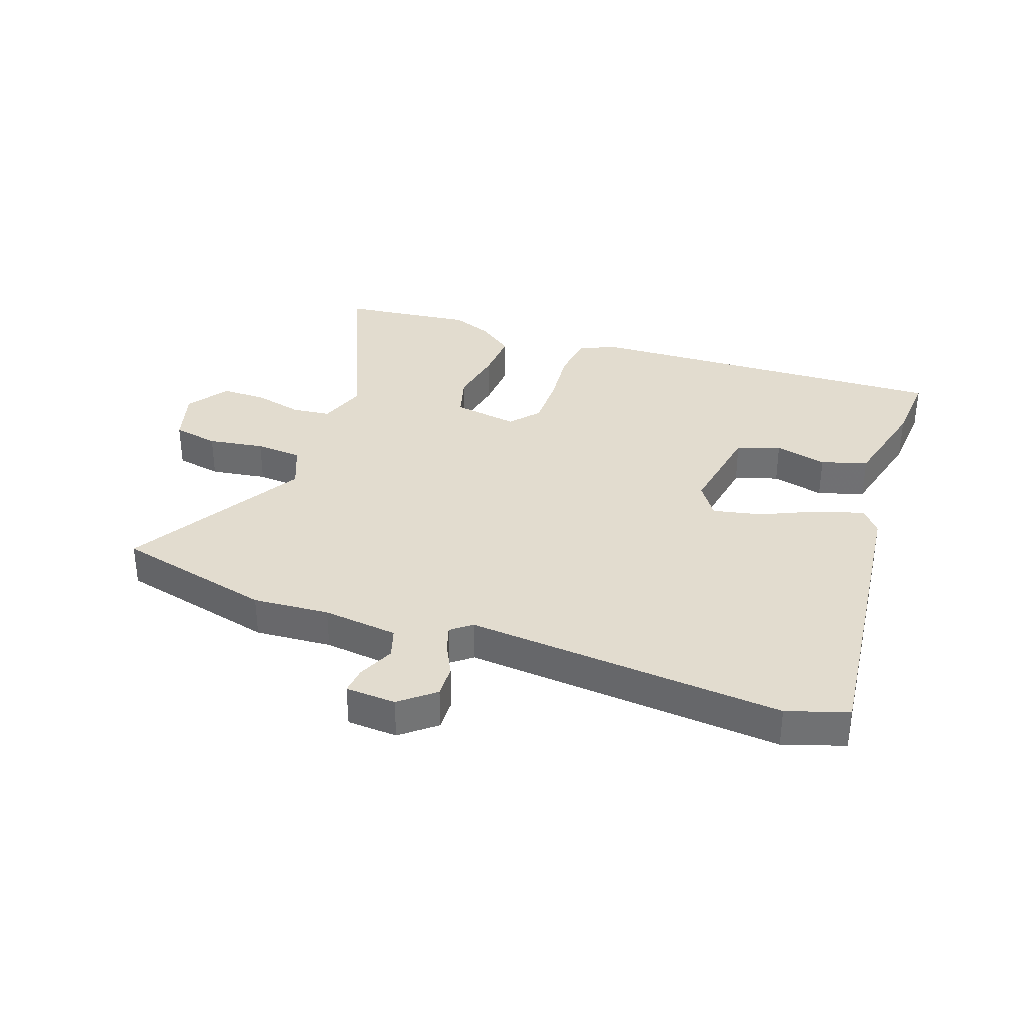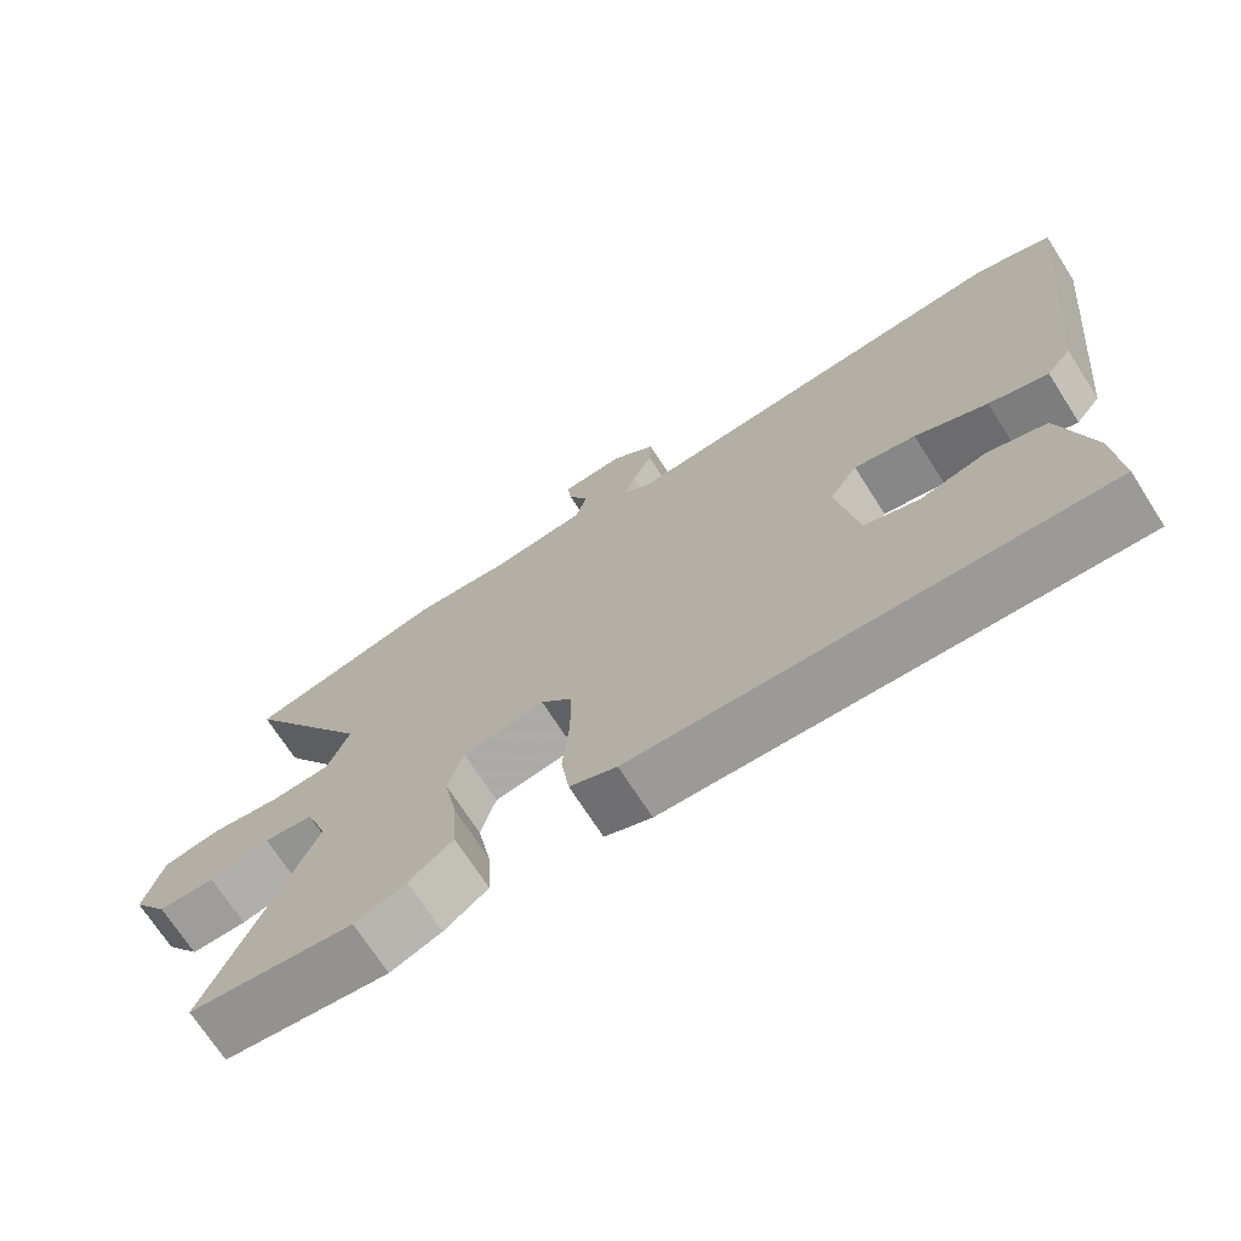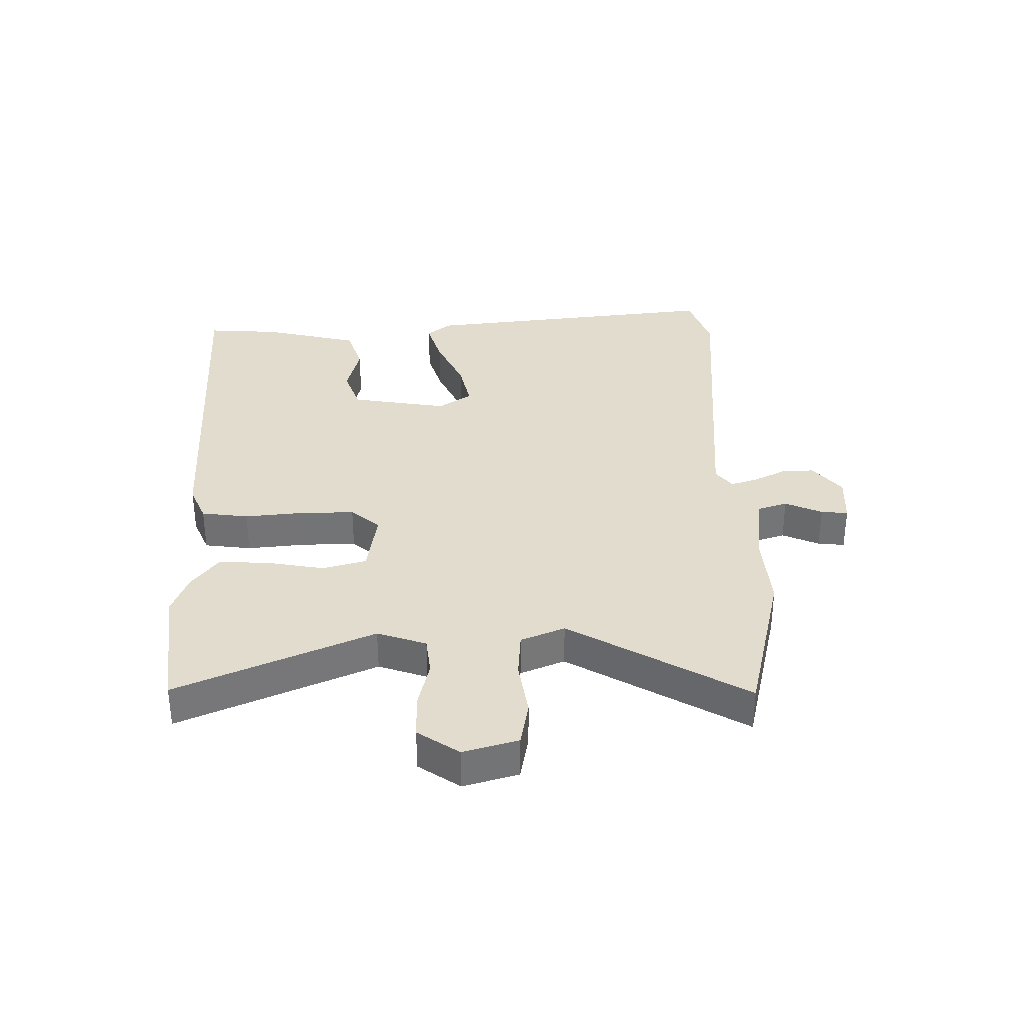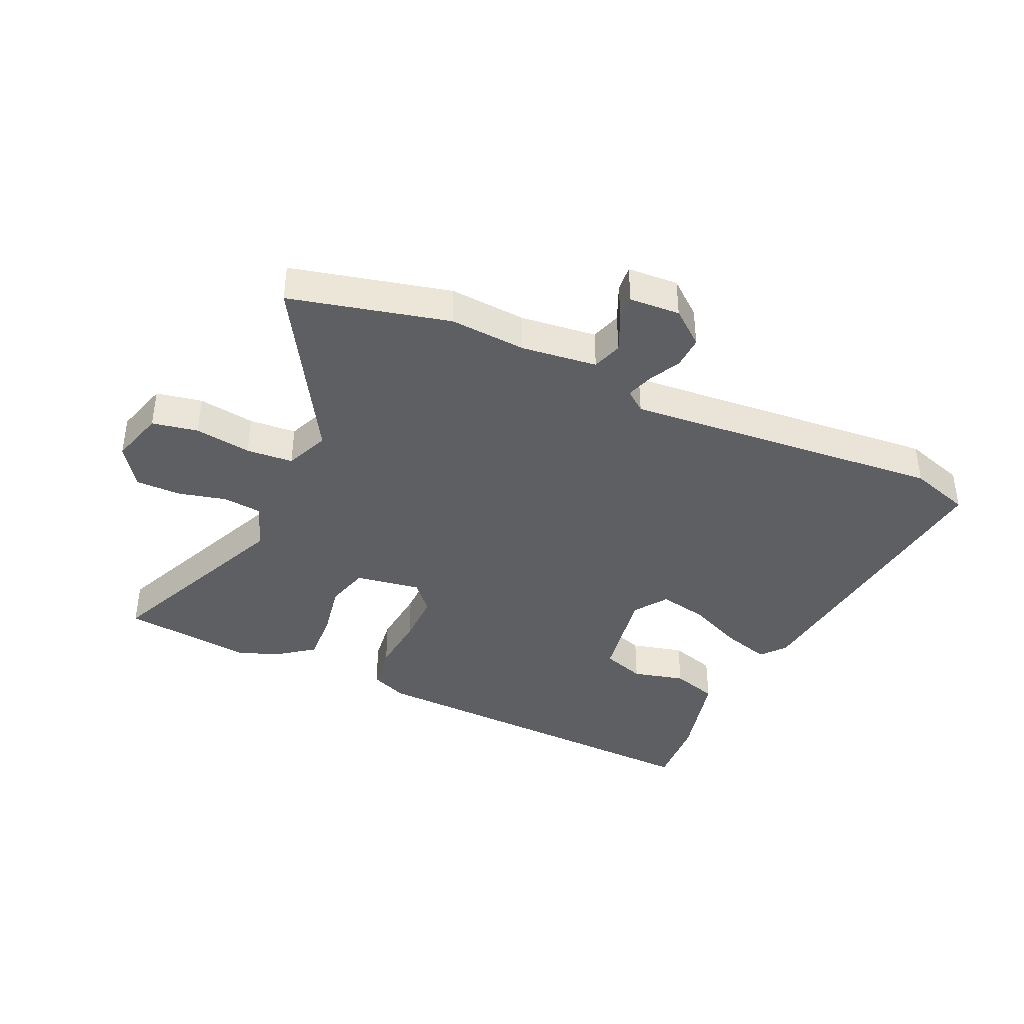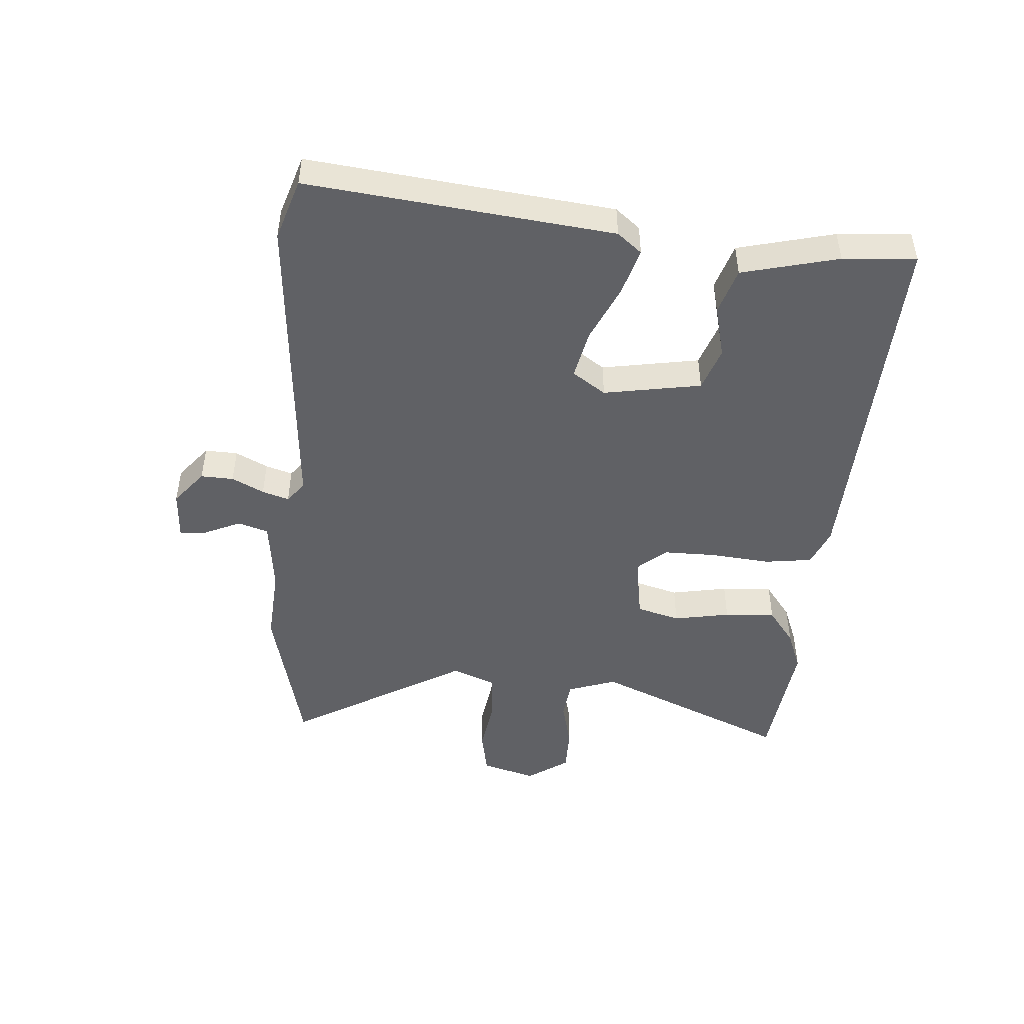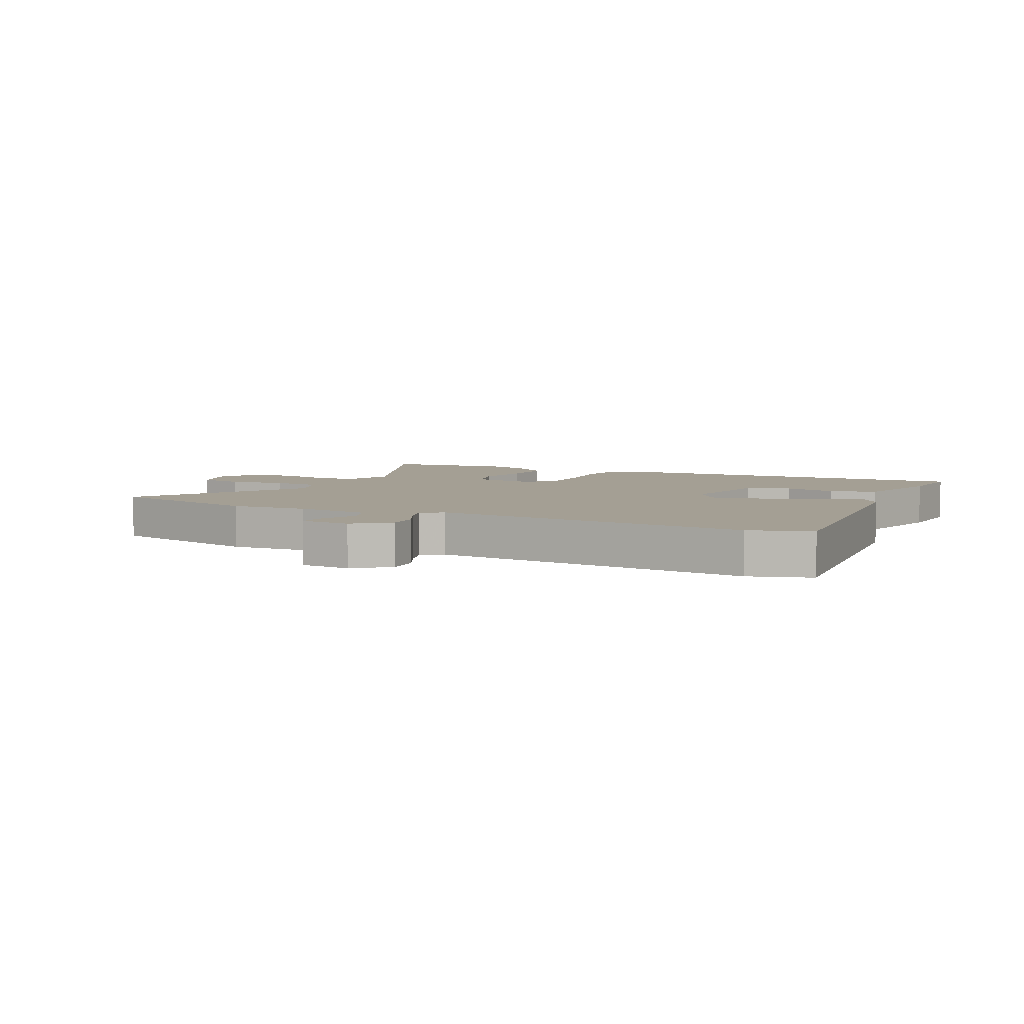
<metadata>
{"format":"obj","ext":"obj","renderer":"f3d","projection":"perspective","resolution":1024,"background":"white","views":[{"elev":34.7,"azim":19.3,"up":"+Y"},{"elev":-70.7,"azim":32.6,"up":"+Z"},{"elev":34.1,"azim":-91.3,"up":"+Y"},{"elev":-39.5,"azim":-24.7,"up":"+Y"},{"elev":-47.4,"azim":85.4,"up":"+Y"},{"elev":5.5,"azim":26.4,"up":"+Y"}]}
</metadata>
<code>
v 0.485 0.07 0.505
v 0.588 0.07 0.472
v 0.533 0.07 -0.04
v 0.5 0.07 -0.081
v 0.421 0.07 -0.058
v 0.325 0.07 -0.015
v 0.243 0.07 0.002
v 0.205 0.07 -0.054
v 0.234 0.07 -0.218
v 0.307 0.07 -0.243
v 0.395 0.07 -0.221
v 0.473 0.07 -0.245
v 0.514 0.07 -0.407
v 0.523 0.07 -0.53
v -0.098 0.07 -0.506
v -0.161 0.07 -0.48
v -0.172 0.07 -0.401
v -0.163 0.07 -0.301
v -0.163 0.07 -0.211
v -0.205 0.07 -0.163
v -0.315 0.07 -0.181
v -0.335 0.07 -0.254
v -0.317 0.07 -0.349
v -0.312 0.07 -0.435
v -0.371 0.07 -0.48
v -0.44 0.07 -0.507
v -0.662 0.07 -0.482
v -0.522 0.07 -0.154
v -0.551 0.07 -0.072
v -0.617 0.07 -0.065
v -0.698 0.07 -0.085
v -0.774 0.07 -0.085
v -0.822 0.07 -0.016
v -0.796 0.07 0.076
v -0.719 0.07 0.091
v -0.624 0.07 0.077
v -0.545 0.07 0.083
v -0.515 0.07 0.157
v -0.691 0.07 0.453
v -0.425 0.07 0.518
v -0.296 0.07 0.509
v -0.169 0.07 0.524
v -0.153 0.07 0.575
v -0.181 0.07 0.637
v -0.186 0.07 0.682
v -0.101 0.07 0.687
v -0.043 0.07 0.64
v -0.045 0.07 0.585
v -0.072 0.07 0.531
v -0.086 0.07 0.486
v -0.051 0.07 0.459
v 0.485 0 0.505
v 0.588 0 0.472
v 0.533 0 -0.04
v 0.5 0 -0.081
v 0.421 0 -0.058
v 0.325 0 -0.015
v 0.243 0 0.002
v 0.205 0 -0.054
v 0.234 0 -0.218
v 0.307 0 -0.243
v 0.395 0 -0.221
v 0.473 0 -0.245
v 0.514 0 -0.407
v 0.523 0 -0.53
v -0.098 0 -0.506
v -0.161 0 -0.48
v -0.172 0 -0.401
v -0.163 0 -0.301
v -0.163 0 -0.211
v -0.205 0 -0.163
v -0.315 0 -0.181
v -0.335 0 -0.254
v -0.317 0 -0.349
v -0.312 0 -0.435
v -0.371 0 -0.48
v -0.44 0 -0.507
v -0.662 0 -0.482
v -0.522 0 -0.154
v -0.551 0 -0.072
v -0.617 0 -0.065
v -0.698 0 -0.085
v -0.774 0 -0.085
v -0.822 0 -0.016
v -0.796 0 0.076
v -0.719 0 0.091
v -0.624 0 0.077
v -0.545 0 0.083
v -0.515 0 0.157
v -0.691 0 0.453
v -0.425 0 0.518
v -0.296 0 0.509
v -0.169 0 0.524
v -0.153 0 0.575
v -0.181 0 0.637
v -0.186 0 0.682
v -0.101 0 0.687
v -0.043 0 0.64
v -0.045 0 0.585
v -0.072 0 0.531
v -0.086 0 0.486
v -0.051 0 0.459
f 47 48 49
f 46 47 49
f 45 46 49
f 44 45 49
f 43 44 49
f 42 43 49 50
f 41 42 50 51
f 40 41 51
f 39 40 51
f 38 39 51
f 34 35 36
f 33 34 36
f 32 33 36
f 31 32 36
f 30 31 36
f 29 30 36 37
f 51 1 2
f 38 51 2
f 37 38 2
f 29 37 2
f 28 29 2
f 26 27 28
f 25 26 28
f 24 25 28
f 23 24 28
f 22 23 28
f 16 17 18
f 15 16 18
f 14 15 18
f 13 14 18
f 12 13 18
f 10 11 12
f 10 12 18
f 9 10 18 19
f 4 5 6
f 3 4 6
f 2 3 6
f 2 6 7
f 28 2 7
f 21 22 28
f 28 7 8
f 21 28 8
f 20 21 8
f 8 9 19 20
f 100 99 98
f 100 98 97
f 100 97 96
f 100 96 95
f 100 95 94
f 101 100 94 93
f 102 101 93 92
f 102 92 91
f 102 91 90
f 102 90 89
f 87 86 85
f 87 85 84
f 87 84 83
f 87 83 82
f 87 82 81
f 88 87 81 80
f 53 52 102
f 53 102 89
f 53 89 88
f 53 88 80
f 53 80 79
f 79 78 77
f 79 77 76
f 79 76 75
f 79 75 74
f 79 74 73
f 69 68 67
f 69 67 66
f 69 66 65
f 69 65 64
f 69 64 63
f 63 62 61
f 69 63 61
f 70 69 61 60
f 57 56 55
f 57 55 54
f 57 54 53
f 58 57 53
f 58 53 79
f 79 73 72
f 59 58 79
f 59 79 72
f 59 72 71
f 71 70 60 59
f 1 52 53 2
f 2 53 54 3
f 3 54 55 4
f 4 55 56 5
f 5 56 57 6
f 6 57 58 7
f 7 58 59 8
f 8 59 60 9
f 9 60 61 10
f 10 61 62 11
f 11 62 63 12
f 12 63 64 13
f 13 64 65 14
f 14 65 66 15
f 15 66 67 16
f 16 67 68 17
f 17 68 69 18
f 18 69 70 19
f 19 70 71 20
f 20 71 72 21
f 21 72 73 22
f 22 73 74 23
f 23 74 75 24
f 24 75 76 25
f 25 76 77 26
f 26 77 78 27
f 27 78 79 28
f 28 79 80 29
f 29 80 81 30
f 30 81 82 31
f 31 82 83 32
f 32 83 84 33
f 33 84 85 34
f 34 85 86 35
f 35 86 87 36
f 36 87 88 37
f 37 88 89 38
f 38 89 90 39
f 39 90 91 40
f 40 91 92 41
f 41 92 93 42
f 42 93 94 43
f 43 94 95 44
f 44 95 96 45
f 45 96 97 46
f 46 97 98 47
f 47 98 99 48
f 48 99 100 49
f 49 100 101 50
f 50 101 102 51
f 51 102 52 1

</code>
